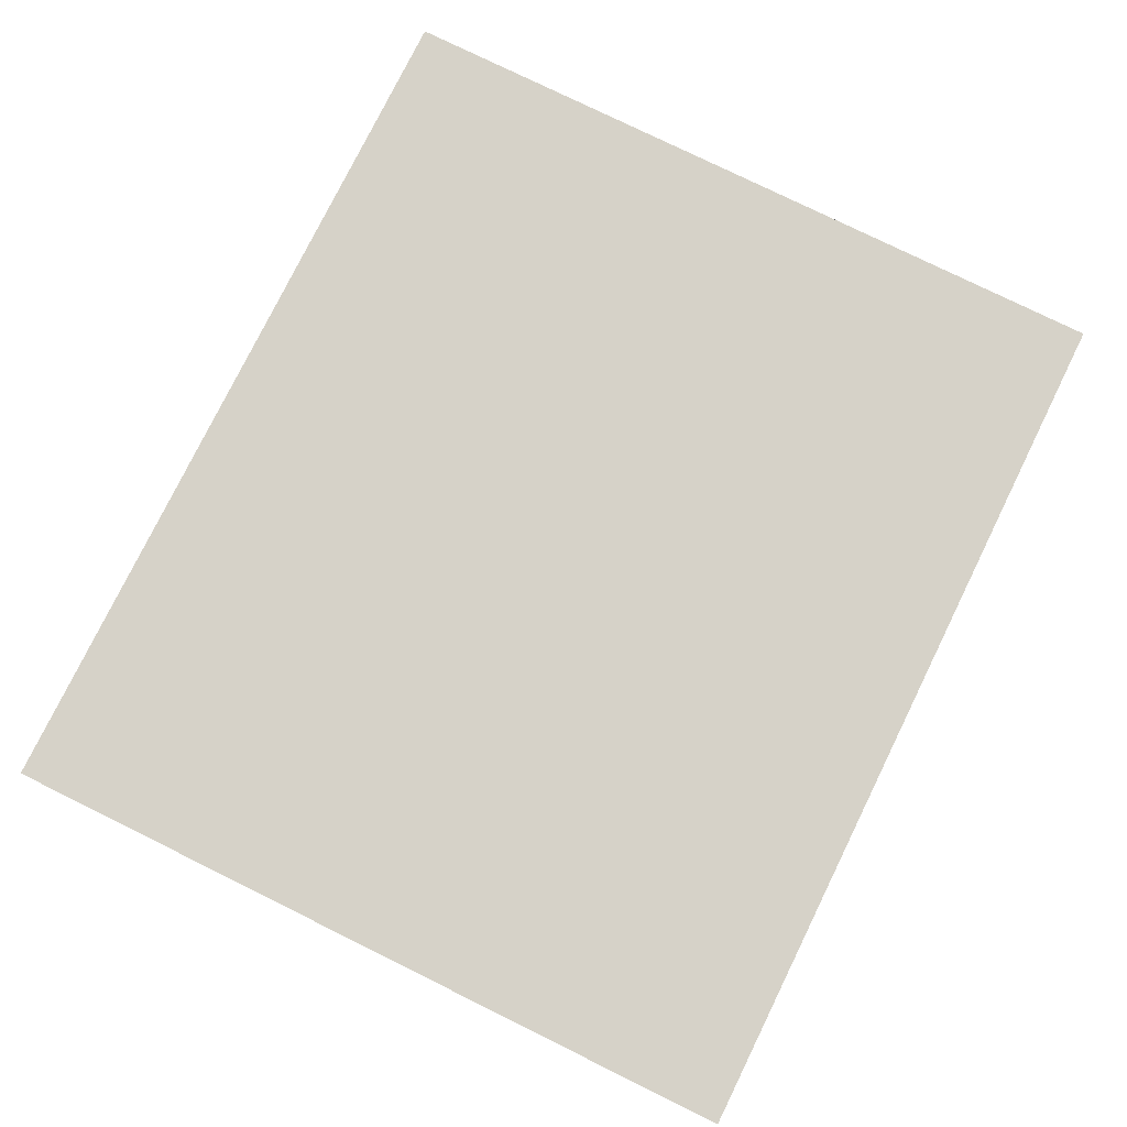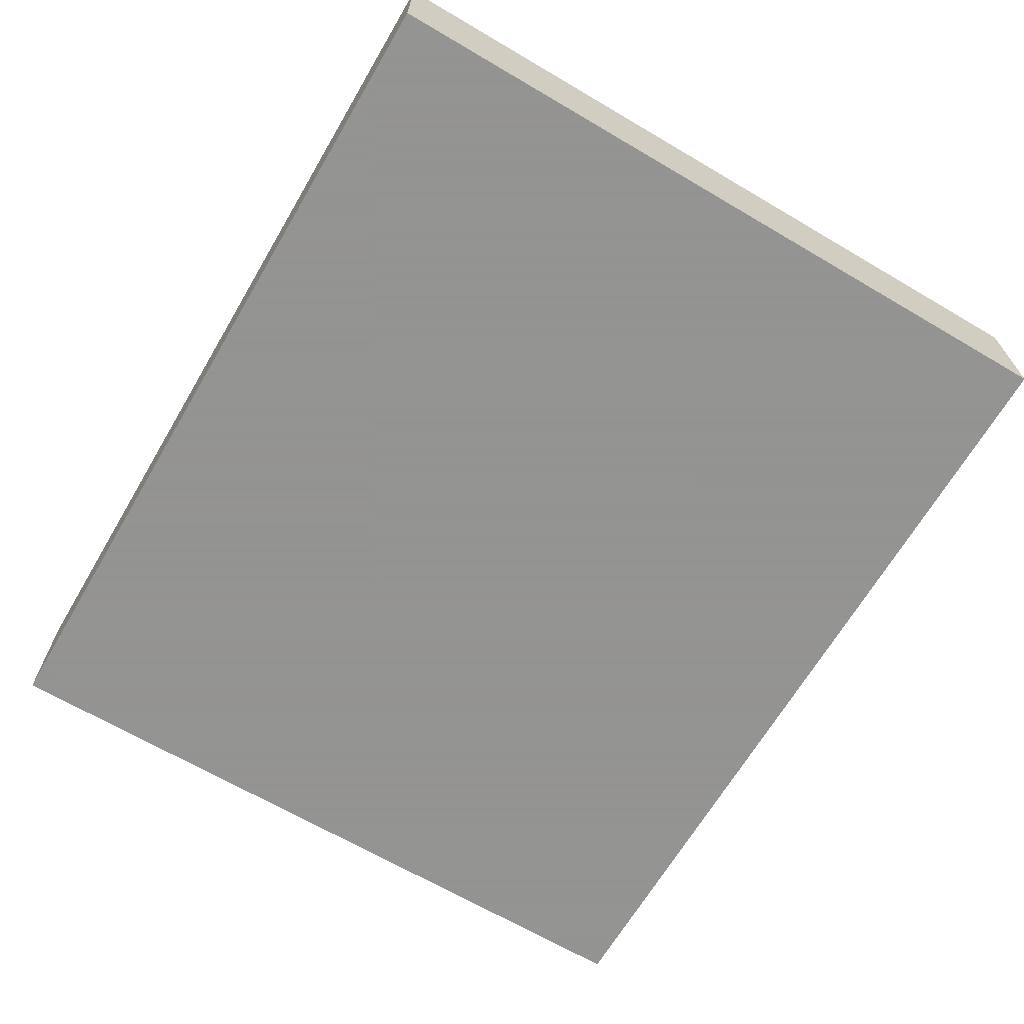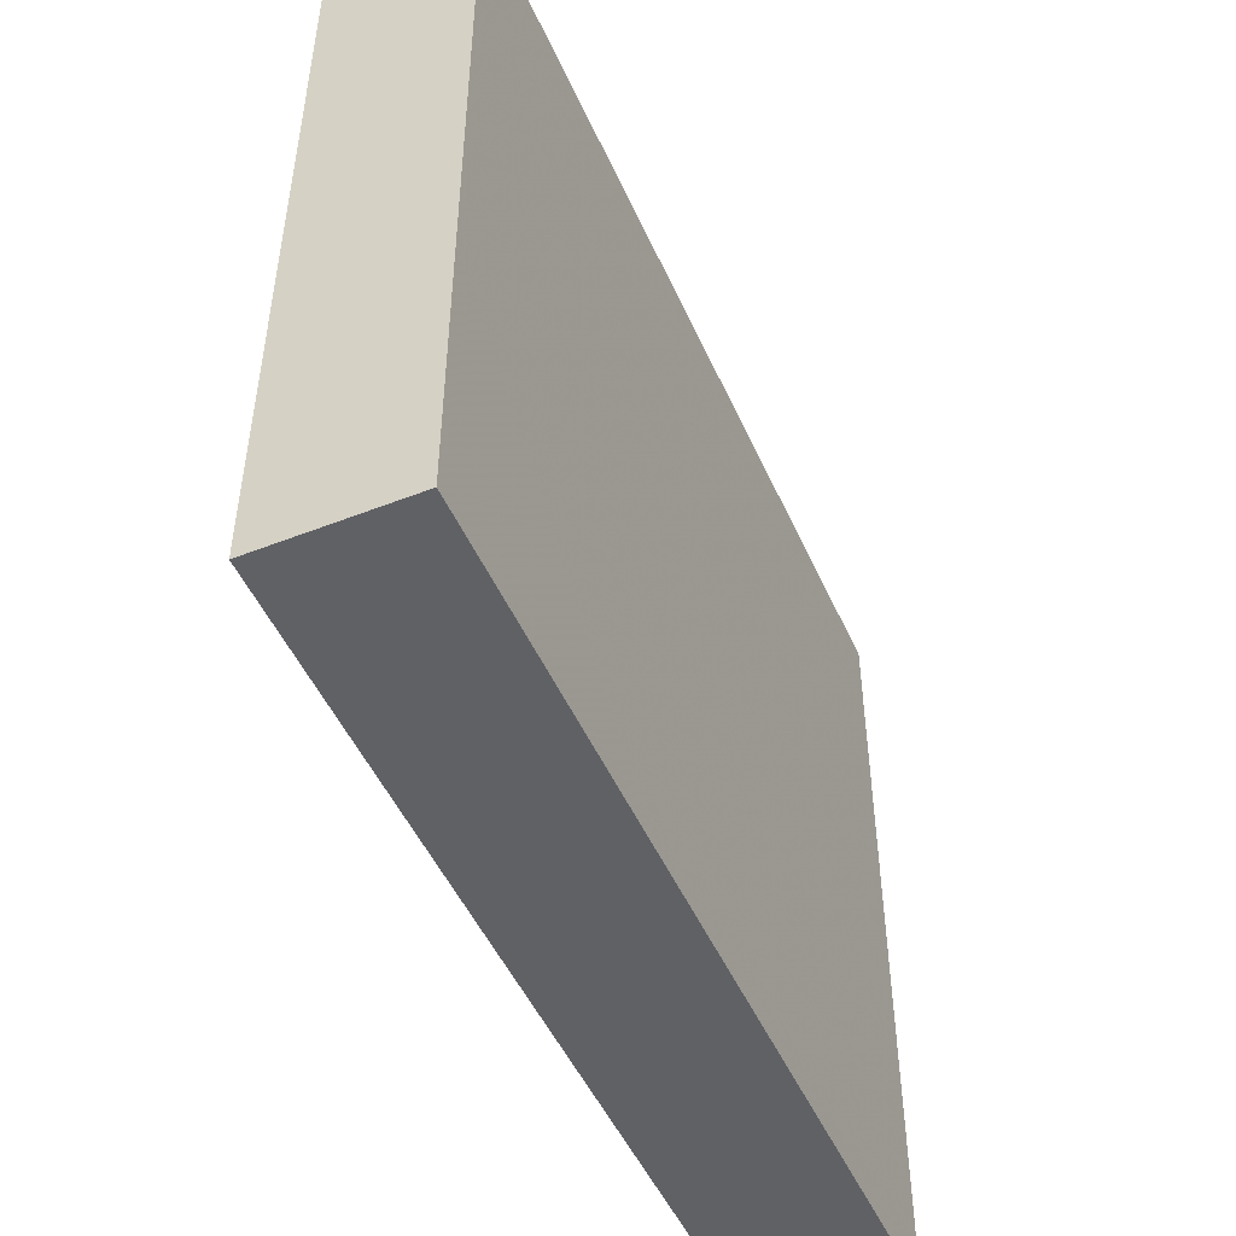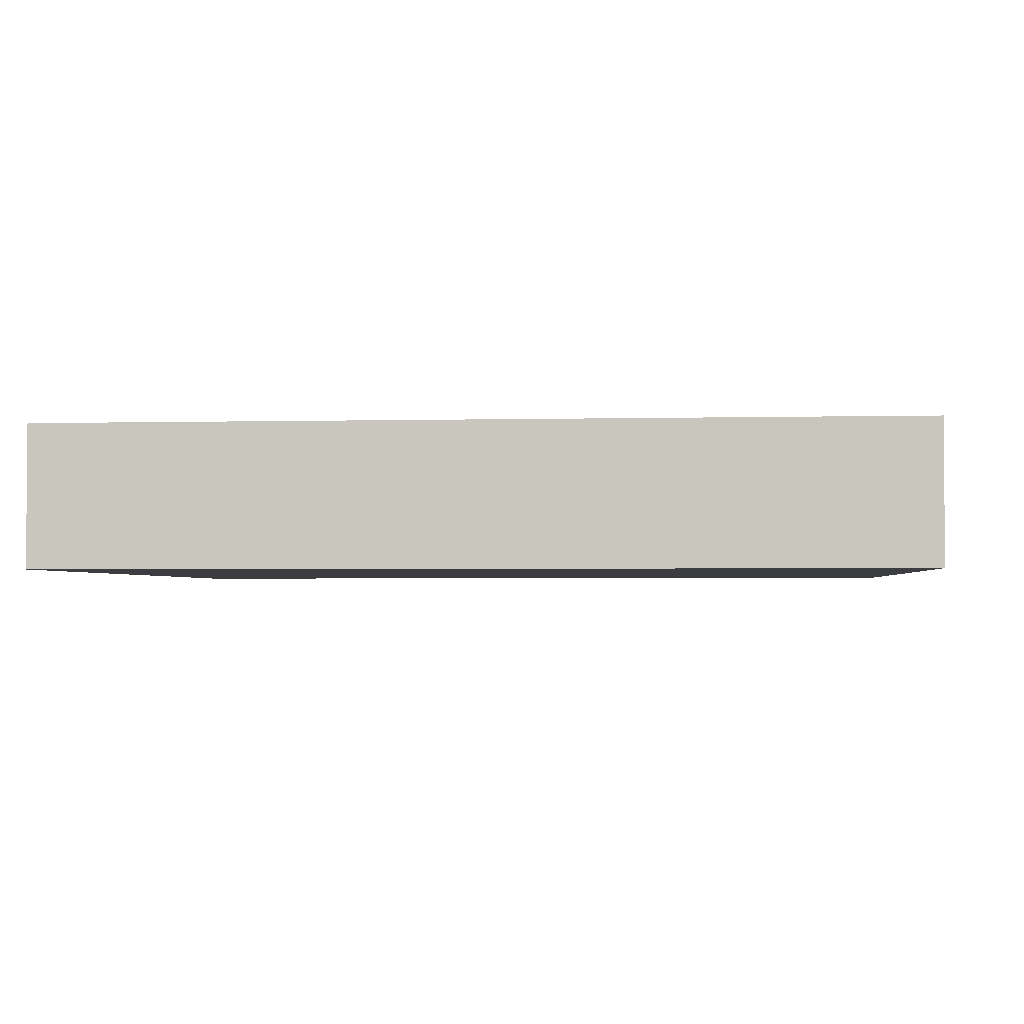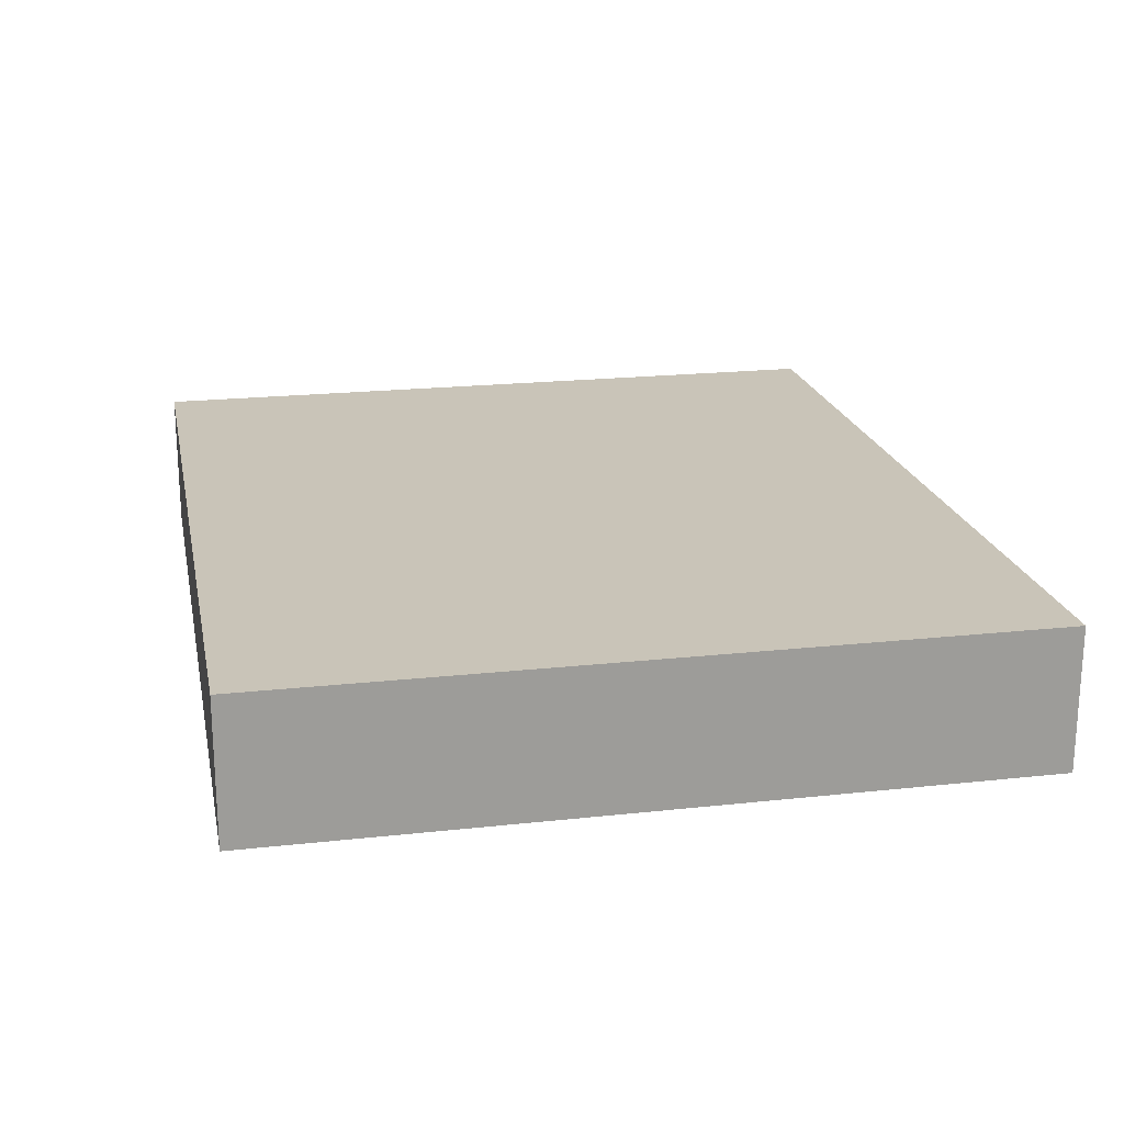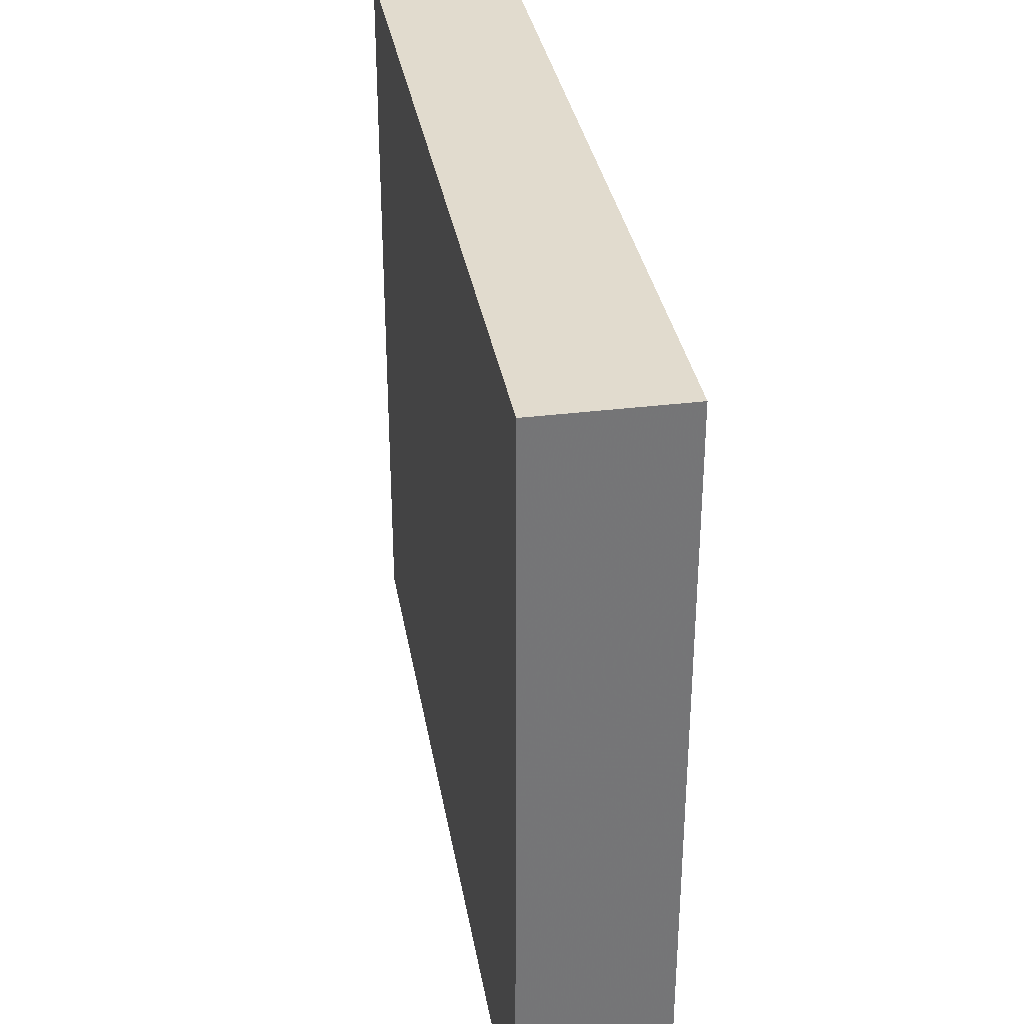
<metadata>
{"format":"obj","ext":"obj","renderer":"f3d","projection":"perspective","resolution":1024,"background":"white","views":[{"elev":78.0,"azim":116.2,"up":"+Z"},{"elev":-66.9,"azim":59.5,"up":"+Z"},{"elev":-49.3,"azim":-66.5,"up":"+Y"},{"elev":-2.6,"azim":-174.8,"up":"+Z"},{"elev":20.2,"azim":78.6,"up":"+Z"},{"elev":33.8,"azim":-99.6,"up":"+Y"}]}
</metadata>
<code>
g tantalum_ore_0_
v 3.7 0 -0.6
v -3.7 0 -0.6
v 3.7 0 0.6
v -3.7 0 0.6
v 3.7 0 -0.6
v -3.7 0 -0.6
v 3.7 6.4 -0.6
v -3.7 6.4 -0.6
v 3.7 0 -0.6
v 3.7 0 0.6
v 3.7 6.4 -0.6
v 3.7 6.4 0.6
v 3.7 6.4 -0.6
v -3.7 6.4 -0.6
v 3.7 6.4 0.6
v -3.7 6.4 0.6
v 3.7 0 0.6
v -3.7 0 0.6
v 3.7 6.4 0.6
v -3.7 6.4 0.6
v -3.7 0 -0.6
v -3.7 0 0.6
v -3.7 6.4 -0.6
v -3.7 6.4 0.6
f 2 1 3
f 2 3 4
f 5 6 7
f 7 6 8
f 10 9 11
f 10 11 12
f 13 14 15
f 15 14 16
f 18 17 19
f 18 19 20
f 21 22 23
f 23 22 24

</code>
